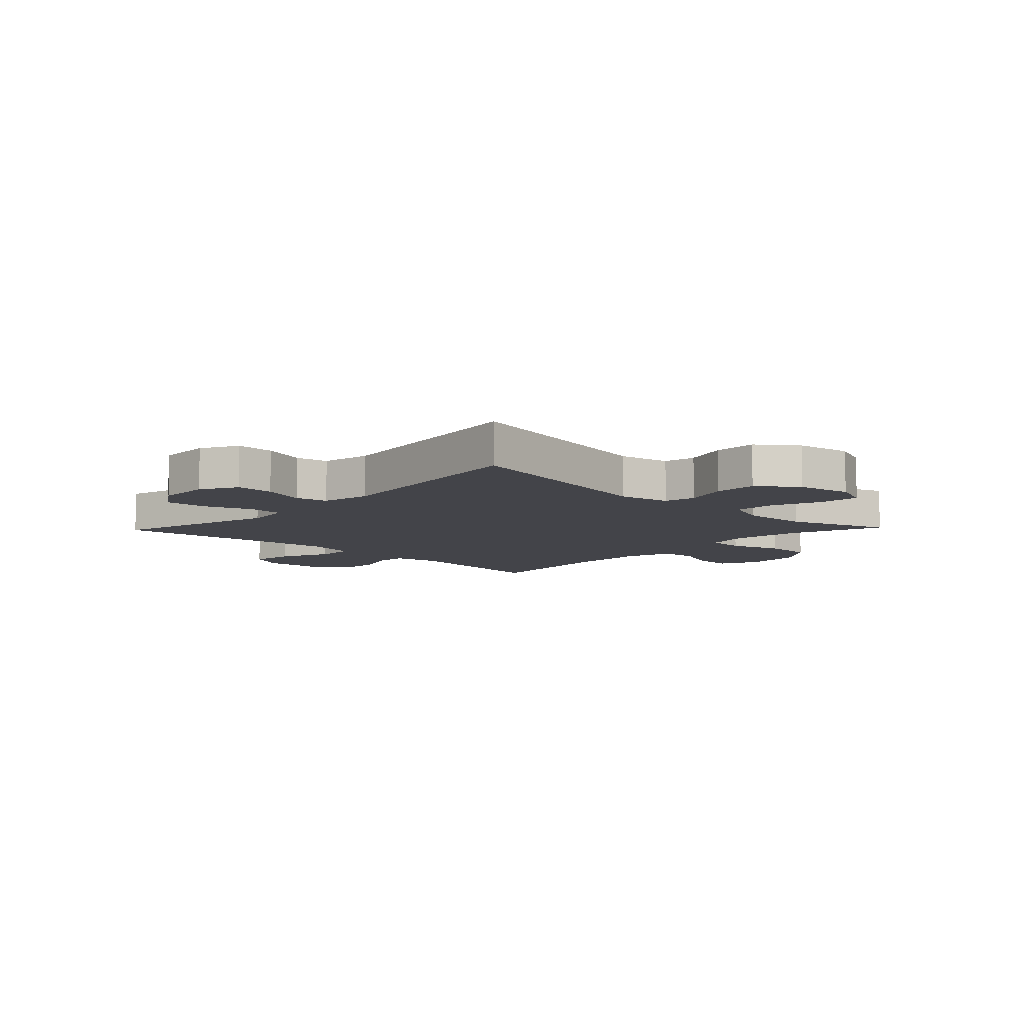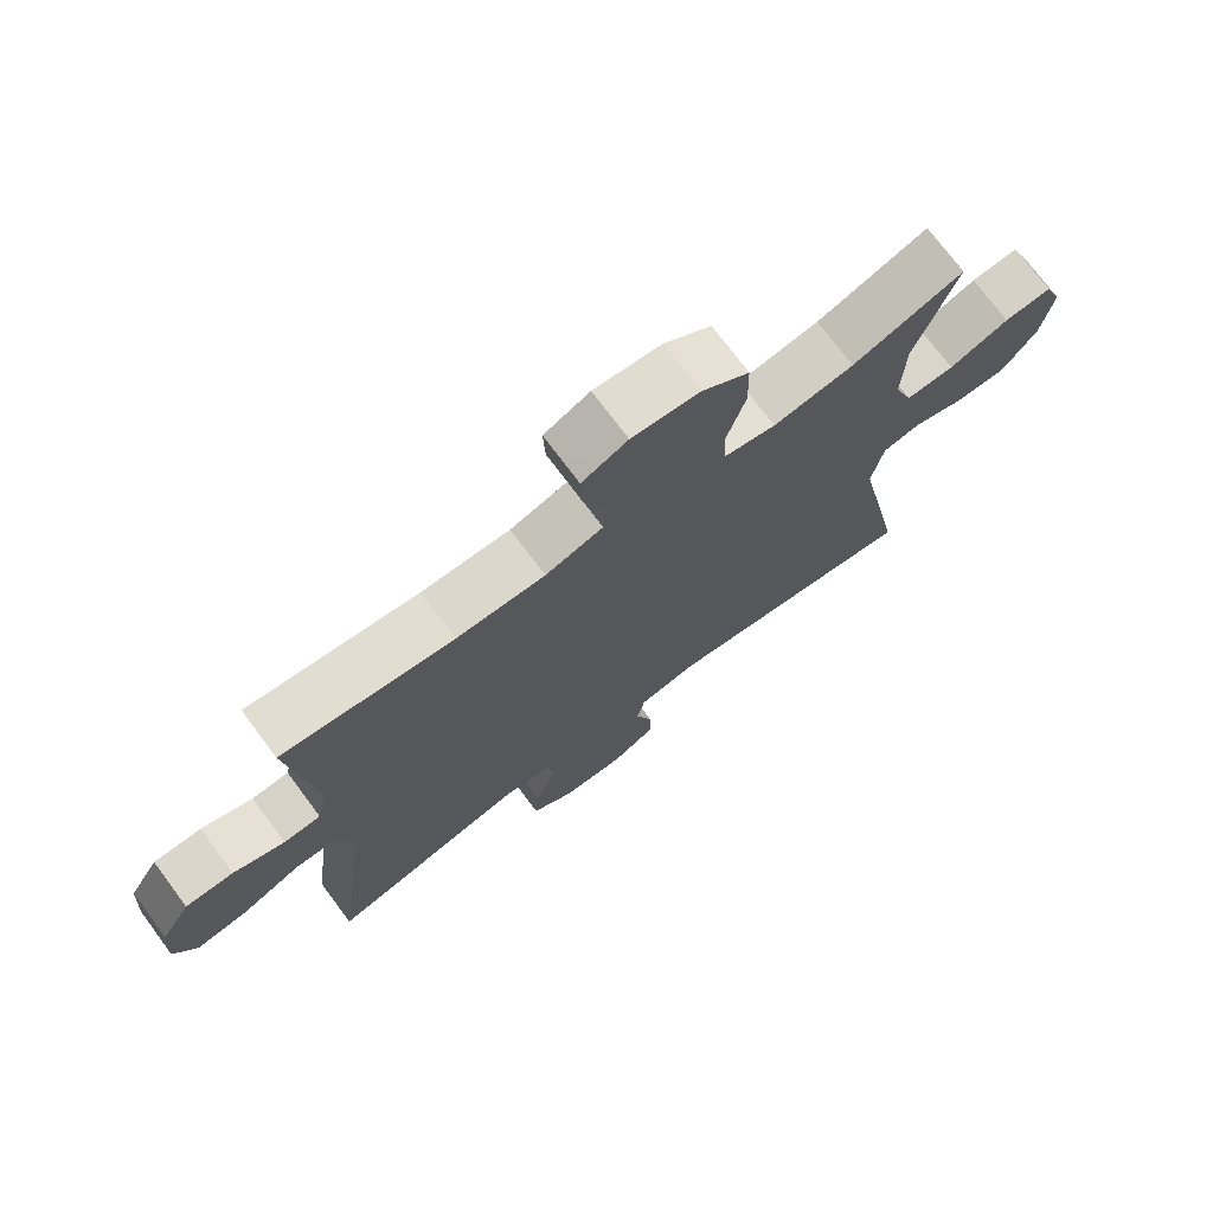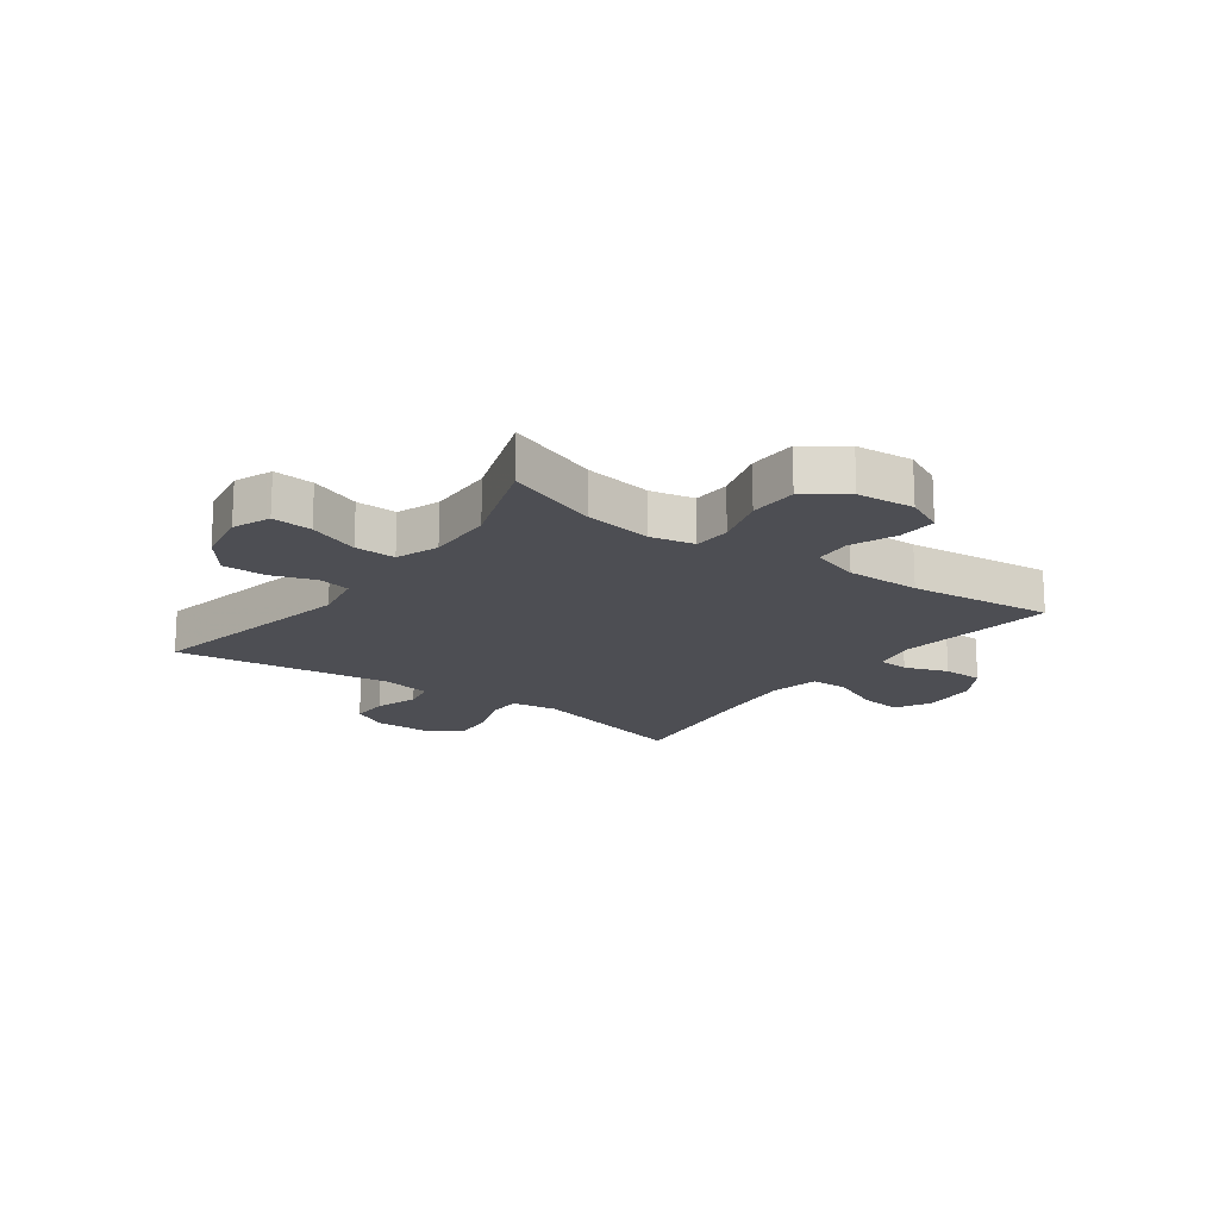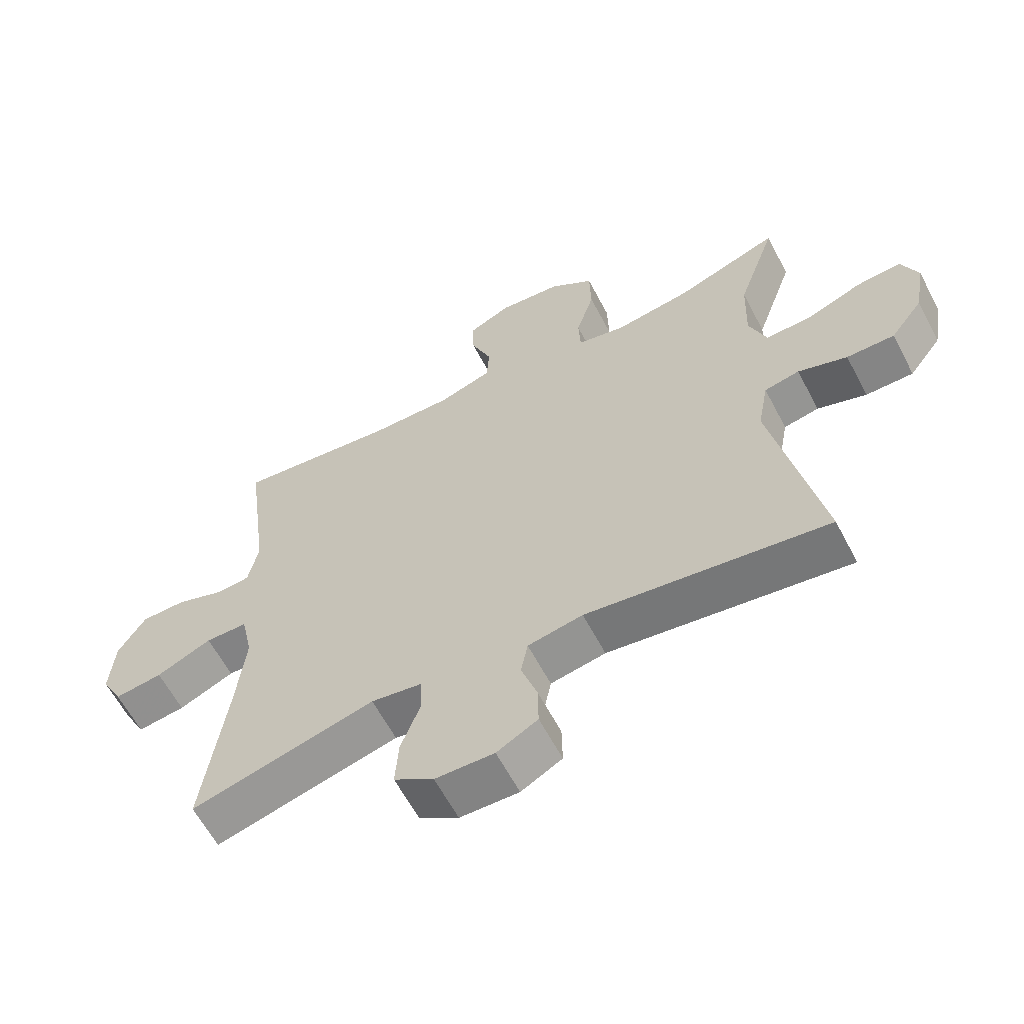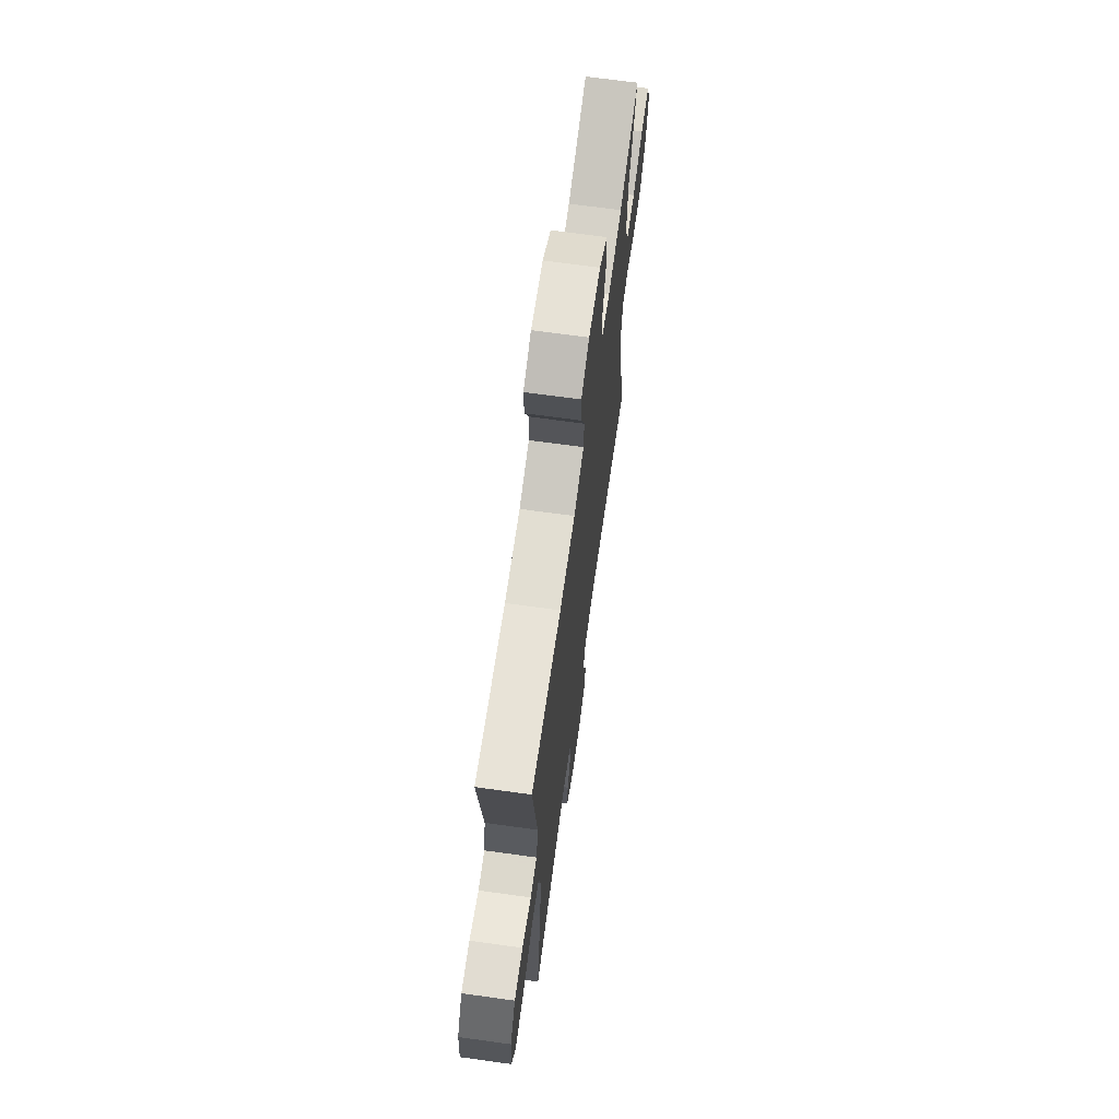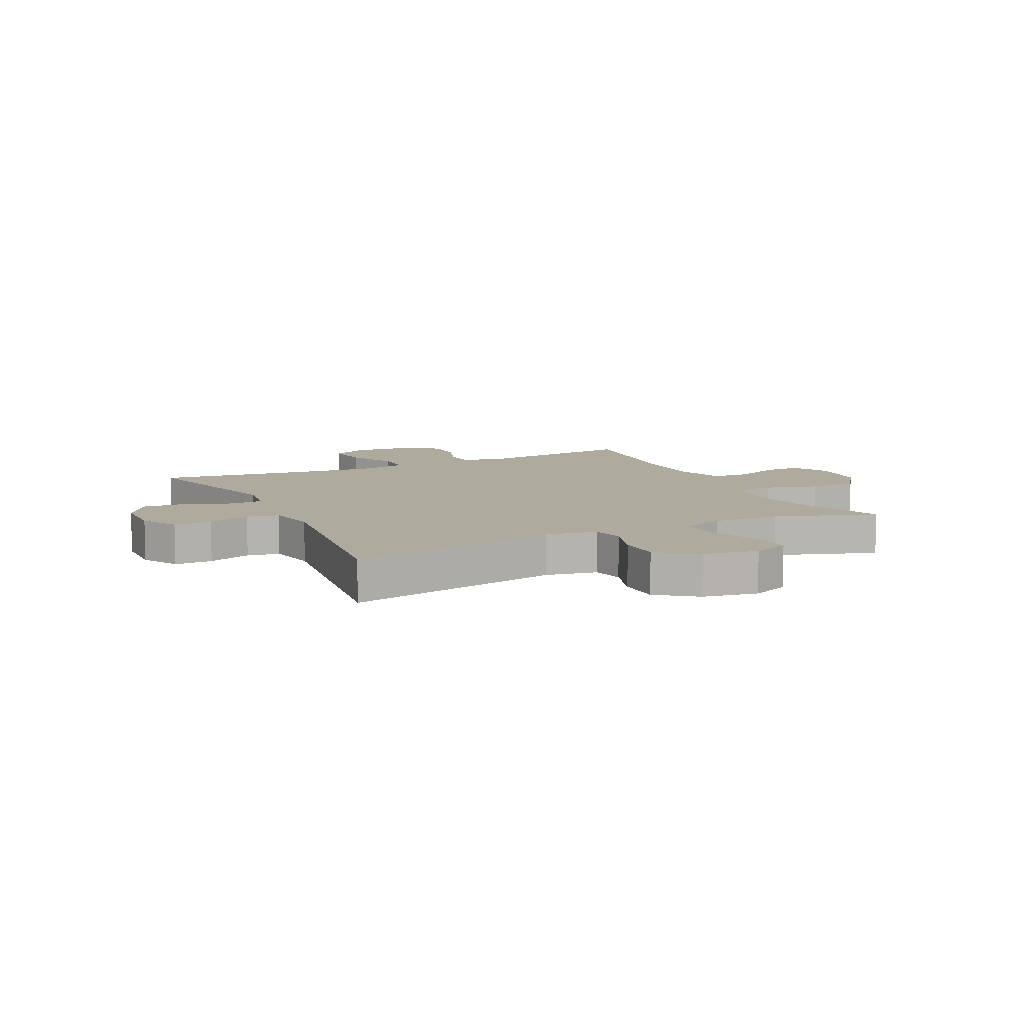
<metadata>
{"format":"obj","ext":"obj","renderer":"f3d","projection":"perspective","resolution":1024,"background":"white","views":[{"elev":-8.5,"azim":-133.6,"up":"+Y"},{"elev":73.3,"azim":143.3,"up":"+Z"},{"elev":-17.4,"azim":-36.2,"up":"+Y"},{"elev":-61.7,"azim":-152.3,"up":"+Z"},{"elev":68.4,"azim":97.9,"up":"+Z"},{"elev":9.2,"azim":-116.2,"up":"+Y"}]}
</metadata>
<code>
v 0.5 0.07 0.5
v 0.464 0.07 0.222
v 0.48 0.07 0.145
v 0.534 0.07 0.141
v 0.609 0.07 0.168
v 0.679 0.07 0.167
v 0.722 0.07 0.098
v 0.729 0.07 0.001
v 0.696 0.07 -0.061
v 0.621 0.07 -0.051
v 0.534 0.07 -0.012
v 0.468 0.07 -0.013
v 0.45 0.07 -0.099
v 0.464 0.07 -0.233
v 0.5 0.07 -0.5
v 0.212 0.07 -0.426
v 0.133 0.07 -0.438
v 0.13 0.07 -0.496
v 0.161 0.07 -0.579
v 0.166 0.07 -0.653
v 0.104 0.07 -0.694
v 0.012 0.07 -0.696
v -0.052 0.07 -0.661
v -0.051 0.07 -0.595
v -0.026 0.07 -0.52
v -0.037 0.07 -0.464
v -0.123 0.07 -0.448
v -0.5 0.07 -0.5
v -0.425 0.07 -0.126
v -0.442 0.07 -0.037
v -0.497 0.07 -0.026
v -0.574 0.07 -0.052
v -0.649 0.07 -0.052
v -0.7 0.07 0.015
v -0.717 0.07 0.11
v -0.691 0.07 0.175
v -0.621 0.07 0.169
v -0.533 0.07 0.135
v -0.462 0.07 0.133
v -0.435 0.07 0.207
v -0.439 0.07 0.325
v -0.5 0.07 0.5
v -0.338 0.07 0.441
v -0.22 0.07 0.423
v -0.144 0.07 0.439
v -0.141 0.07 0.504
v -0.169 0.07 0.596
v -0.167 0.07 0.68
v -0.098 0.07 0.73
v 0.001 0.07 0.739
v 0.068 0.07 0.707
v 0.065 0.07 0.64
v 0.033 0.07 0.561
v 0.037 0.07 0.498
v 0.121 0.07 0.471
v 0.25 0.07 0.472
v 0.5 0 0.5
v 0.464 0 0.222
v 0.48 0 0.145
v 0.534 0 0.141
v 0.609 0 0.168
v 0.679 0 0.167
v 0.722 0 0.098
v 0.729 0 0.001
v 0.696 0 -0.061
v 0.621 0 -0.051
v 0.534 0 -0.012
v 0.468 0 -0.013
v 0.45 0 -0.099
v 0.464 0 -0.233
v 0.5 0 -0.5
v 0.212 0 -0.426
v 0.133 0 -0.438
v 0.13 0 -0.496
v 0.161 0 -0.579
v 0.166 0 -0.653
v 0.104 0 -0.694
v 0.012 0 -0.696
v -0.052 0 -0.661
v -0.051 0 -0.595
v -0.026 0 -0.52
v -0.037 0 -0.464
v -0.123 0 -0.448
v -0.5 0 -0.5
v -0.425 0 -0.126
v -0.442 0 -0.037
v -0.497 0 -0.026
v -0.574 0 -0.052
v -0.649 0 -0.052
v -0.7 0 0.015
v -0.717 0 0.11
v -0.691 0 0.175
v -0.621 0 0.169
v -0.533 0 0.135
v -0.462 0 0.133
v -0.435 0 0.207
v -0.439 0 0.325
v -0.5 0 0.5
v -0.338 0 0.441
v -0.22 0 0.423
v -0.144 0 0.439
v -0.141 0 0.504
v -0.169 0 0.596
v -0.167 0 0.68
v -0.098 0 0.73
v 0.001 0 0.739
v 0.068 0 0.707
v 0.065 0 0.64
v 0.033 0 0.561
v 0.037 0 0.498
v 0.121 0 0.471
v 0.25 0 0.472
f 50 51 52 53
f 50 53 54
f 49 50 54
f 46 47 48 49
f 45 46 49 54
f 41 42 43
f 40 41 43 44
f 39 40 44 45
f 35 36 37 38
f 35 38 39
f 34 35 39
f 31 32 33 34
f 30 31 34 39
f 29 30 39 45
f 27 28 29 45
f 22 23 24 25
f 22 25 26
f 21 22 26
f 18 19 20 21
f 17 18 21 26
f 14 15 16
f 13 14 16 17
f 12 13 17 26
f 8 9 10 11
f 8 11 12
f 7 8 12
f 4 5 6 7
f 3 4 7 12
f 2 3 12 26
f 56 1 2 26
f 27 45 54 55
f 26 27 55 56
f 109 108 107 106
f 110 109 106
f 110 106 105
f 105 104 103 102
f 110 105 102 101
f 99 98 97
f 100 99 97 96
f 101 100 96 95
f 94 93 92 91
f 95 94 91
f 95 91 90
f 90 89 88 87
f 95 90 87 86
f 101 95 86 85
f 101 85 84 83
f 81 80 79 78
f 82 81 78
f 82 78 77
f 77 76 75 74
f 82 77 74 73
f 72 71 70
f 73 72 70 69
f 82 73 69 68
f 67 66 65 64
f 68 67 64
f 68 64 63
f 63 62 61 60
f 68 63 60 59
f 82 68 59 58
f 82 58 57 112
f 111 110 101 83
f 112 111 83 82
f 1 57 58 2
f 2 58 59 3
f 3 59 60 4
f 4 60 61 5
f 5 61 62 6
f 6 62 63 7
f 7 63 64 8
f 8 64 65 9
f 9 65 66 10
f 10 66 67 11
f 11 67 68 12
f 12 68 69 13
f 13 69 70 14
f 14 70 71 15
f 15 71 72 16
f 16 72 73 17
f 17 73 74 18
f 18 74 75 19
f 19 75 76 20
f 20 76 77 21
f 21 77 78 22
f 22 78 79 23
f 23 79 80 24
f 24 80 81 25
f 25 81 82 26
f 26 82 83 27
f 27 83 84 28
f 28 84 85 29
f 29 85 86 30
f 30 86 87 31
f 31 87 88 32
f 32 88 89 33
f 33 89 90 34
f 34 90 91 35
f 35 91 92 36
f 36 92 93 37
f 37 93 94 38
f 38 94 95 39
f 39 95 96 40
f 40 96 97 41
f 41 97 98 42
f 42 98 99 43
f 43 99 100 44
f 44 100 101 45
f 45 101 102 46
f 46 102 103 47
f 47 103 104 48
f 48 104 105 49
f 49 105 106 50
f 50 106 107 51
f 51 107 108 52
f 52 108 109 53
f 53 109 110 54
f 54 110 111 55
f 55 111 112 56
f 56 112 57 1

</code>
